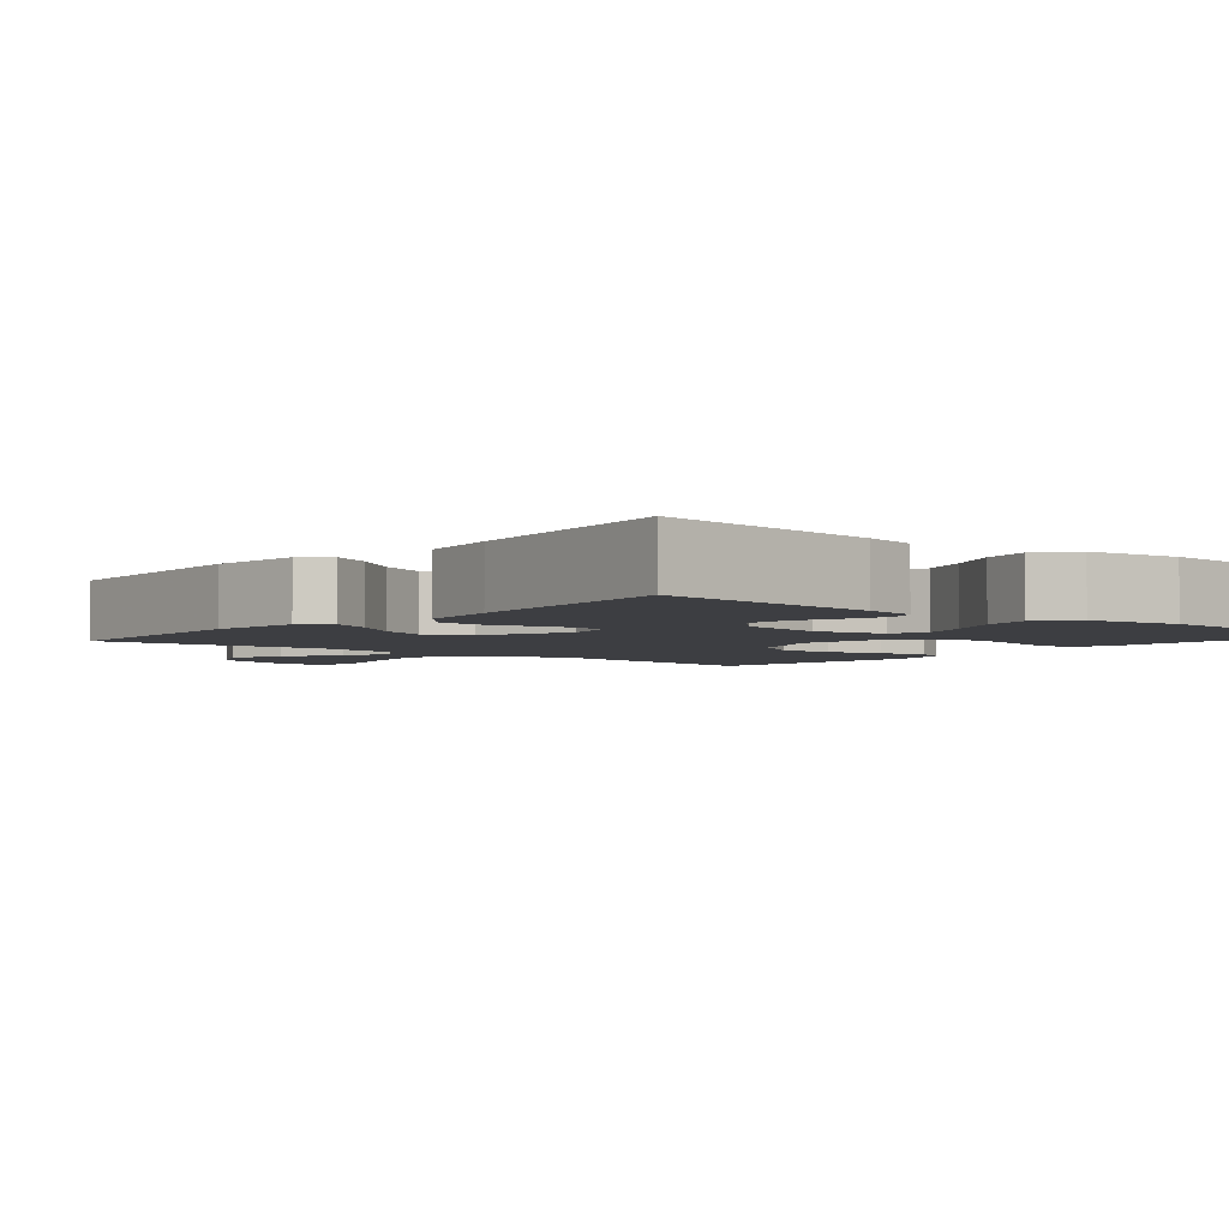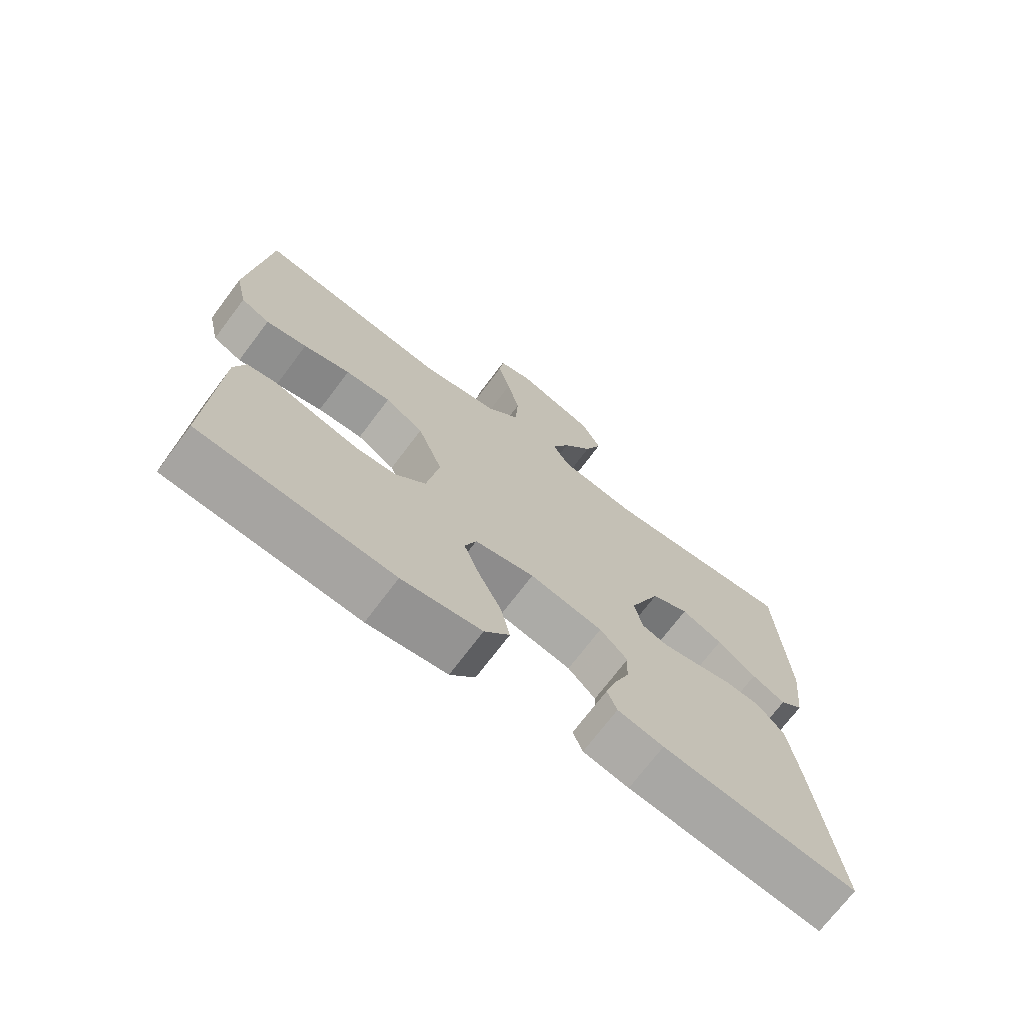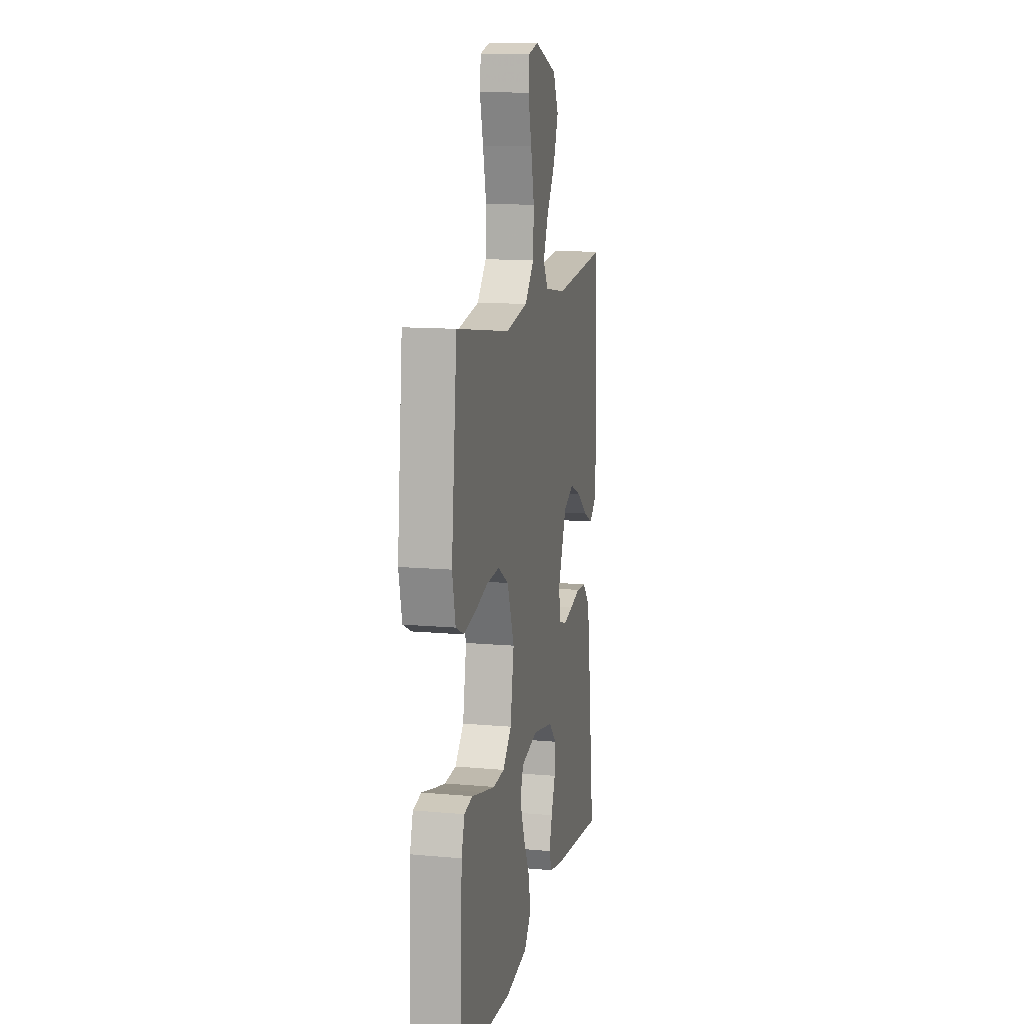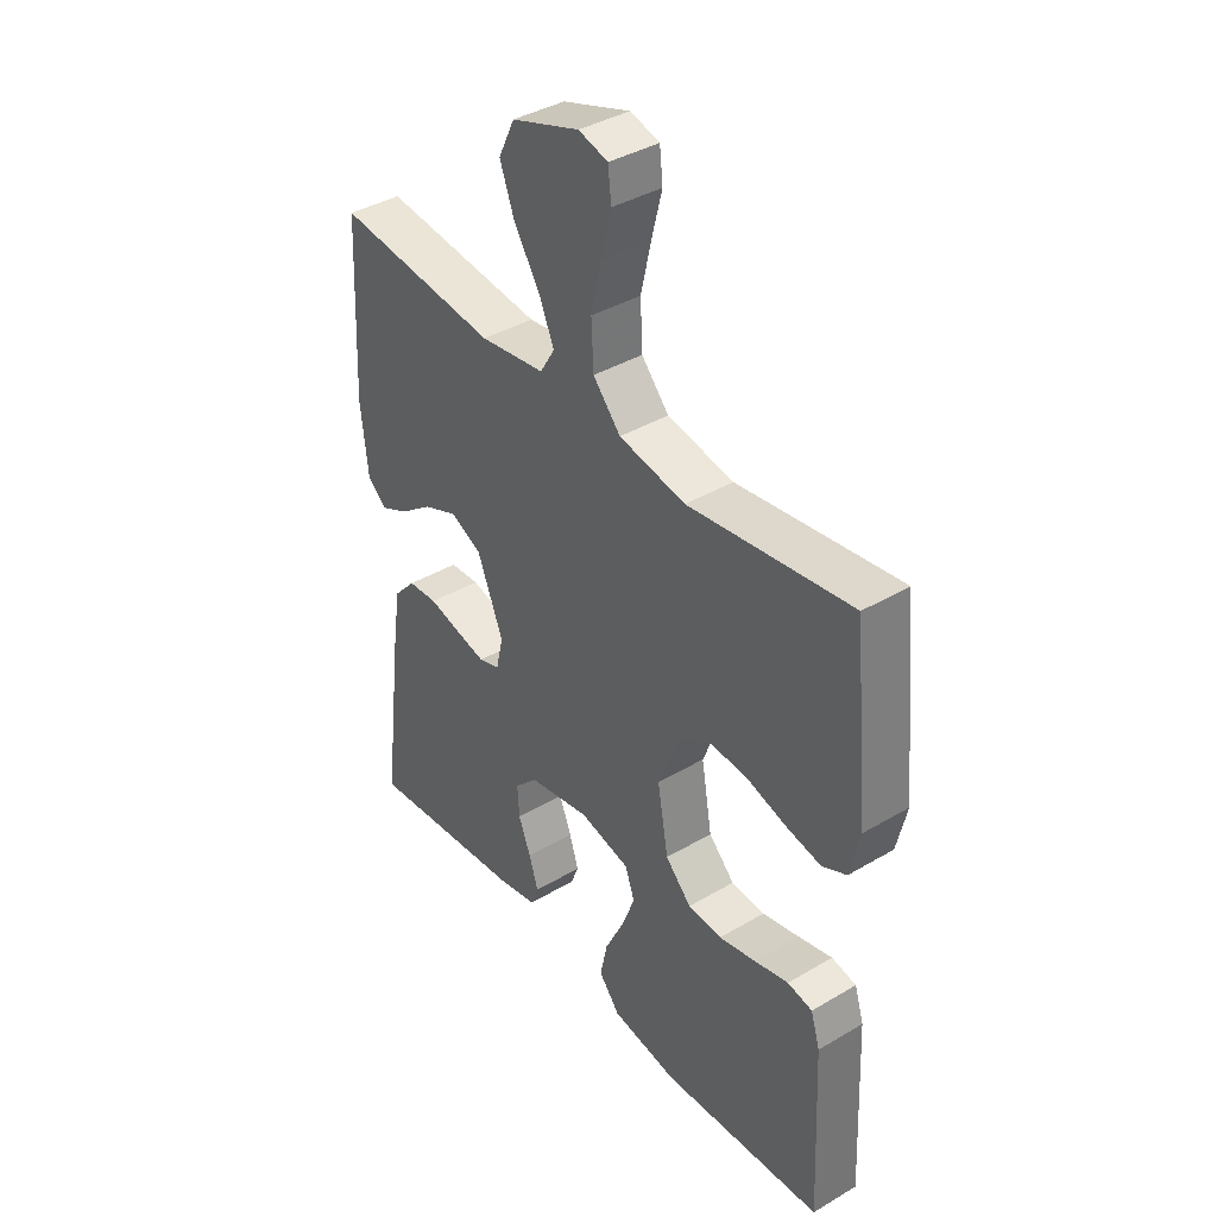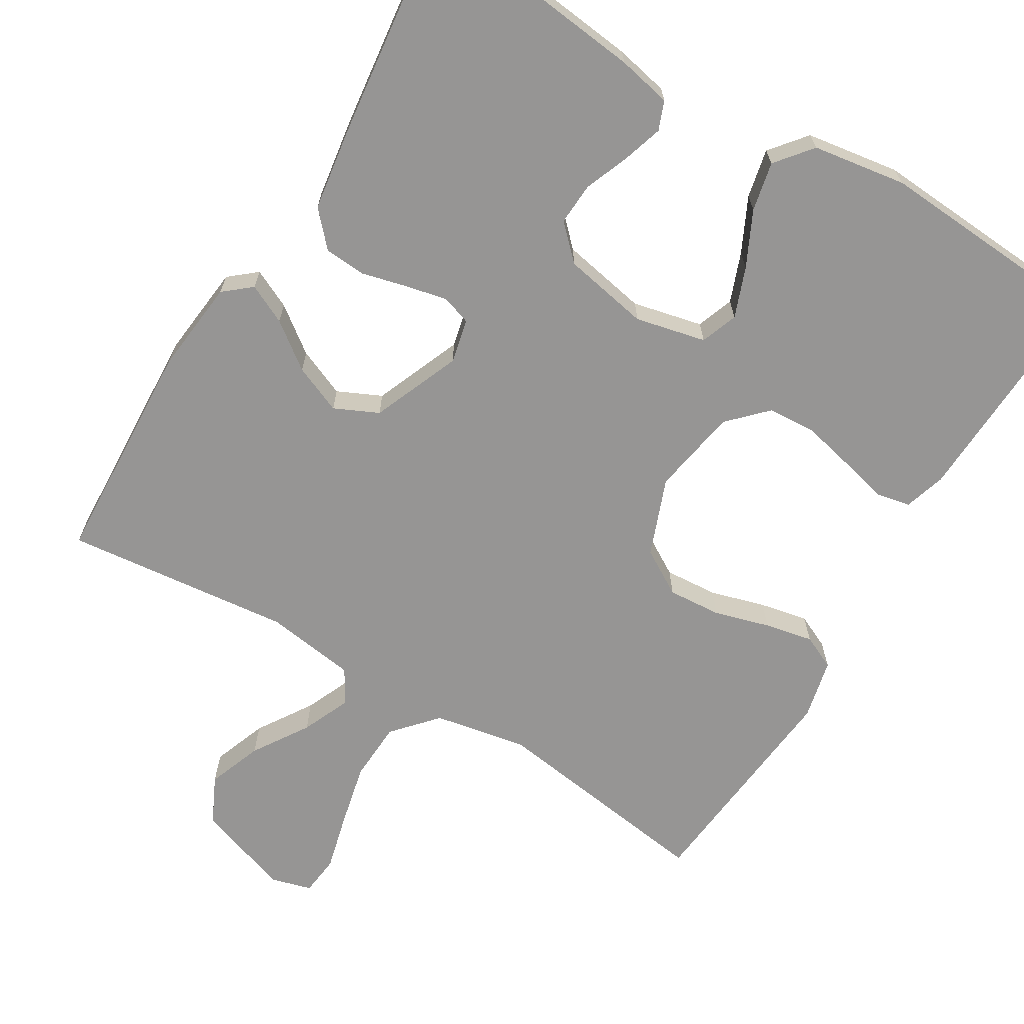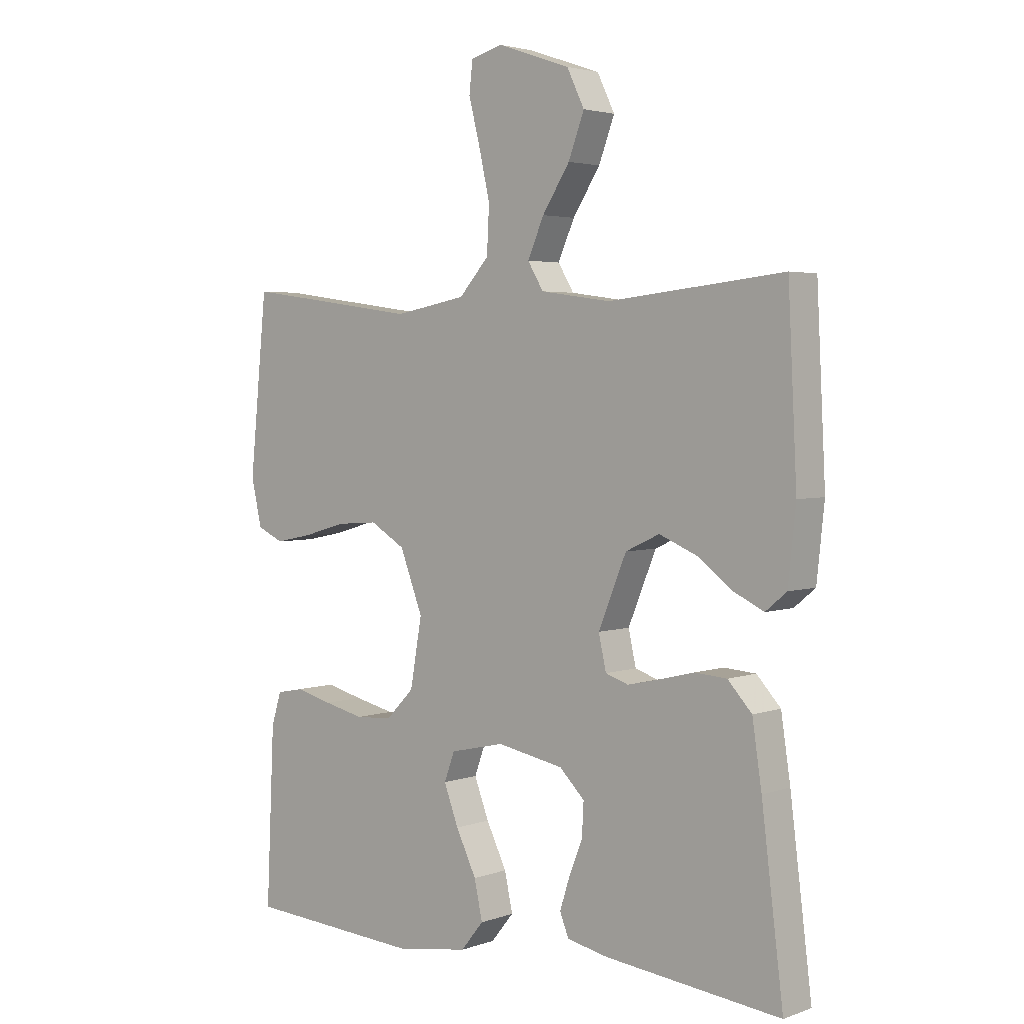
<metadata>
{"format":"obj","ext":"obj","renderer":"f3d","projection":"perspective","resolution":1024,"background":"white","views":[{"elev":-3.6,"azim":139.9,"up":"+Y"},{"elev":-71.7,"azim":-37.0,"up":"+Z"},{"elev":12.2,"azim":-77.9,"up":"+Z"},{"elev":39.3,"azim":-126.4,"up":"+Z"},{"elev":-67.5,"azim":149.0,"up":"+Y"},{"elev":3.3,"azim":40.3,"up":"+Z"}]}
</metadata>
<code>
v 0.5 0.07 0.5
v 0.515 0.07 0.2
v 0.502 0.07 0.077
v 0.466 0.07 0.047
v 0.414 0.07 0.072
v 0.354 0.07 0.117
v 0.29 0.07 0.144
v 0.232 0.07 0.117
v 0.184 0.07 0
v 0.197 0.07 -0.058
v 0.236 0.07 -0.071
v 0.291 0.07 -0.059
v 0.351 0.07 -0.044
v 0.406 0.07 -0.048
v 0.447 0.07 -0.093
v 0.463 0.07 -0.2
v 0.5 0.07 -0.5
v 0.2 0.07 -0.466
v 0.129 0.07 -0.451
v 0.114 0.07 -0.413
v 0.131 0.07 -0.359
v 0.154 0.07 -0.301
v 0.157 0.07 -0.245
v 0.114 0.07 -0.202
v 0 0.07 -0.18
v -0.093 0.07 -0.201
v -0.111 0.07 -0.25
v -0.086 0.07 -0.316
v -0.051 0.07 -0.388
v -0.037 0.07 -0.453
v -0.076 0.07 -0.501
v -0.2 0.07 -0.52
v -0.5 0.07 -0.5
v -0.486 0.07 -0.2
v -0.469 0.07 -0.145
v -0.423 0.07 -0.136
v -0.36 0.07 -0.152
v -0.291 0.07 -0.168
v -0.228 0.07 -0.164
v -0.18 0.07 -0.115
v -0.16 0.07 0
v -0.199 0.07 0.102
v -0.259 0.07 0.138
v -0.33 0.07 0.133
v -0.403 0.07 0.112
v -0.467 0.07 0.099
v -0.512 0.07 0.12
v -0.53 0.07 0.2
v -0.5 0.07 0.5
v -0.2 0.07 0.458
v -0.077 0.07 0.481
v -0.026 0.07 0.538
v -0.022 0.07 0.617
v -0.041 0.07 0.701
v -0.06 0.07 0.776
v -0.054 0.07 0.829
v 0 0.07 0.844
v 0.125 0.07 0.801
v 0.155 0.07 0.739
v 0.128 0.07 0.667
v 0.081 0.07 0.594
v 0.053 0.07 0.53
v 0.08 0.07 0.485
v 0.2 0.07 0.468
v 0.5 0 0.5
v 0.515 0 0.2
v 0.502 0 0.077
v 0.466 0 0.047
v 0.414 0 0.072
v 0.354 0 0.117
v 0.29 0 0.144
v 0.232 0 0.117
v 0.184 0 0
v 0.197 0 -0.058
v 0.236 0 -0.071
v 0.291 0 -0.059
v 0.351 0 -0.044
v 0.406 0 -0.048
v 0.447 0 -0.093
v 0.463 0 -0.2
v 0.5 0 -0.5
v 0.2 0 -0.466
v 0.129 0 -0.451
v 0.114 0 -0.413
v 0.131 0 -0.359
v 0.154 0 -0.301
v 0.157 0 -0.245
v 0.114 0 -0.202
v 0 0 -0.18
v -0.093 0 -0.201
v -0.111 0 -0.25
v -0.086 0 -0.316
v -0.051 0 -0.388
v -0.037 0 -0.453
v -0.076 0 -0.501
v -0.2 0 -0.52
v -0.5 0 -0.5
v -0.486 0 -0.2
v -0.469 0 -0.145
v -0.423 0 -0.136
v -0.36 0 -0.152
v -0.291 0 -0.168
v -0.228 0 -0.164
v -0.18 0 -0.115
v -0.16 0 0
v -0.199 0 0.102
v -0.259 0 0.138
v -0.33 0 0.133
v -0.403 0 0.112
v -0.467 0 0.099
v -0.512 0 0.12
v -0.53 0 0.2
v -0.5 0 0.5
v -0.2 0 0.458
v -0.077 0 0.481
v -0.026 0 0.538
v -0.022 0 0.617
v -0.041 0 0.701
v -0.06 0 0.776
v -0.054 0 0.829
v 0 0 0.844
v 0.125 0 0.801
v 0.155 0 0.739
v 0.128 0 0.667
v 0.081 0 0.594
v 0.053 0 0.53
v 0.08 0 0.485
v 0.2 0 0.468
f 58 59 60 61
f 58 61 62
f 57 58 62
f 54 55 56 57
f 53 54 57 62
f 52 53 62 63
f 47 48 49 50
f 47 50 51
f 44 45 46 47
f 44 47 51
f 43 44 51 52
f 34 35 36 37
f 34 37 38
f 33 34 38 39
f 28 29 30 31
f 27 28 31 32
f 19 20 21 22
f 17 18 19 22
f 17 22 23
f 16 17 23 24
f 12 13 14 15
f 11 12 15 16
f 10 11 16 24
f 3 4 5 6
f 3 6 7
f 64 1 2 3
f 63 64 3 7
f 42 43 52 63
f 41 42 63 7
f 32 33 39 40
f 27 32 40 41
f 26 27 41
f 25 26 41
f 9 10 24 25
f 8 9 25 41
f 7 8 41
f 125 124 123 122
f 126 125 122
f 126 122 121
f 121 120 119 118
f 126 121 118 117
f 127 126 117 116
f 114 113 112 111
f 115 114 111
f 111 110 109 108
f 115 111 108
f 116 115 108 107
f 101 100 99 98
f 102 101 98
f 103 102 98 97
f 95 94 93 92
f 96 95 92 91
f 86 85 84 83
f 86 83 82 81
f 87 86 81
f 88 87 81 80
f 79 78 77 76
f 80 79 76 75
f 88 80 75 74
f 70 69 68 67
f 71 70 67
f 67 66 65 128
f 71 67 128 127
f 127 116 107 106
f 71 127 106 105
f 104 103 97 96
f 105 104 96 91
f 105 91 90
f 105 90 89
f 89 88 74 73
f 105 89 73 72
f 105 72 71
f 1 65 66 2
f 2 66 67 3
f 3 67 68 4
f 4 68 69 5
f 5 69 70 6
f 6 70 71 7
f 7 71 72 8
f 8 72 73 9
f 9 73 74 10
f 10 74 75 11
f 11 75 76 12
f 12 76 77 13
f 13 77 78 14
f 14 78 79 15
f 15 79 80 16
f 16 80 81 17
f 17 81 82 18
f 18 82 83 19
f 19 83 84 20
f 20 84 85 21
f 21 85 86 22
f 22 86 87 23
f 23 87 88 24
f 24 88 89 25
f 25 89 90 26
f 26 90 91 27
f 27 91 92 28
f 28 92 93 29
f 29 93 94 30
f 30 94 95 31
f 31 95 96 32
f 32 96 97 33
f 33 97 98 34
f 34 98 99 35
f 35 99 100 36
f 36 100 101 37
f 37 101 102 38
f 38 102 103 39
f 39 103 104 40
f 40 104 105 41
f 41 105 106 42
f 42 106 107 43
f 43 107 108 44
f 44 108 109 45
f 45 109 110 46
f 46 110 111 47
f 47 111 112 48
f 48 112 113 49
f 49 113 114 50
f 50 114 115 51
f 51 115 116 52
f 52 116 117 53
f 53 117 118 54
f 54 118 119 55
f 55 119 120 56
f 56 120 121 57
f 57 121 122 58
f 58 122 123 59
f 59 123 124 60
f 60 124 125 61
f 61 125 126 62
f 62 126 127 63
f 63 127 128 64
f 64 128 65 1

</code>
